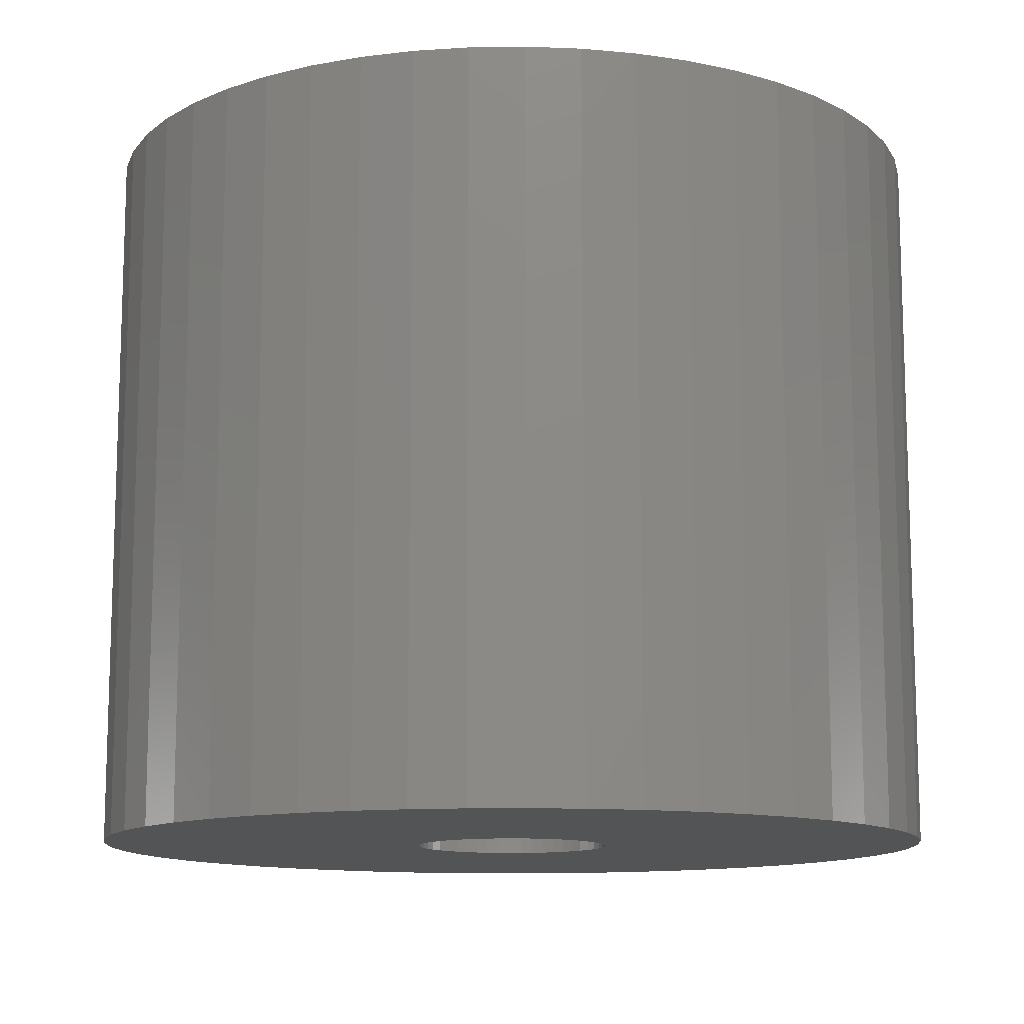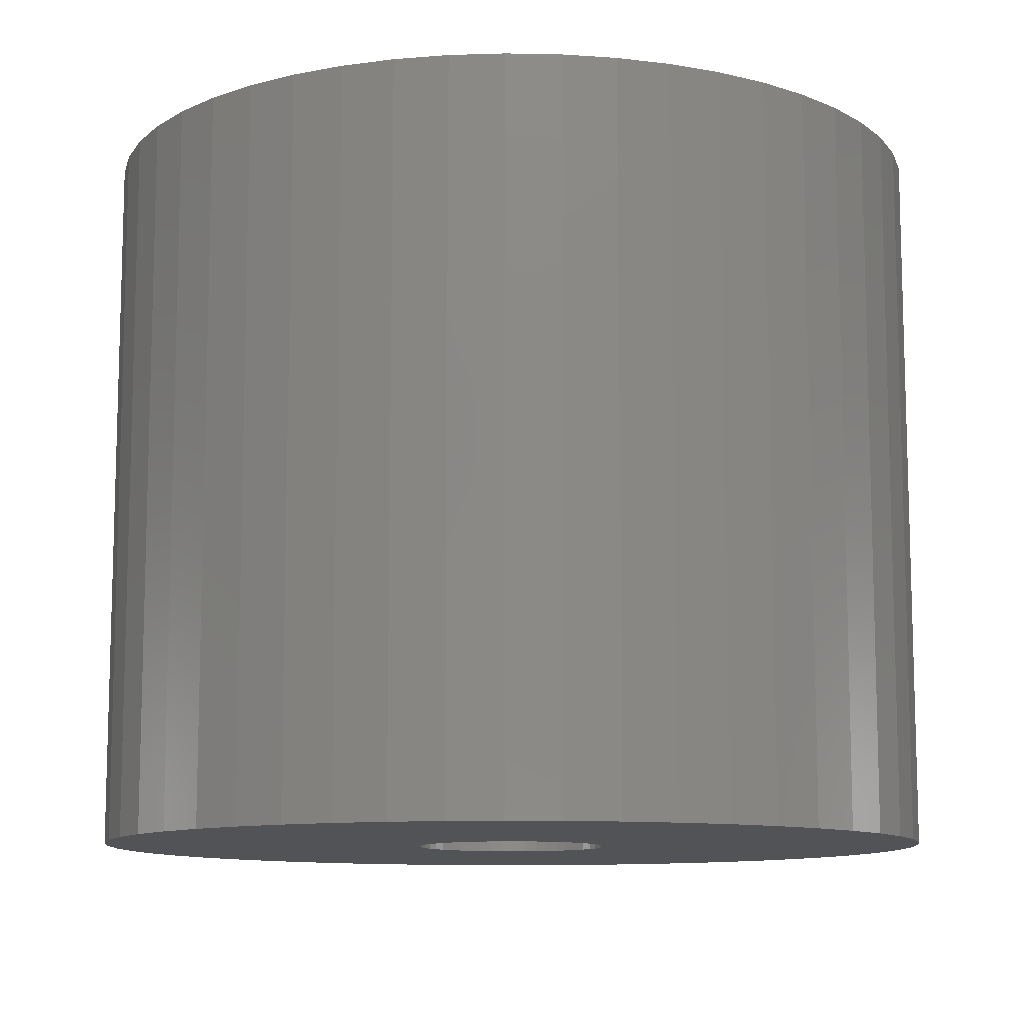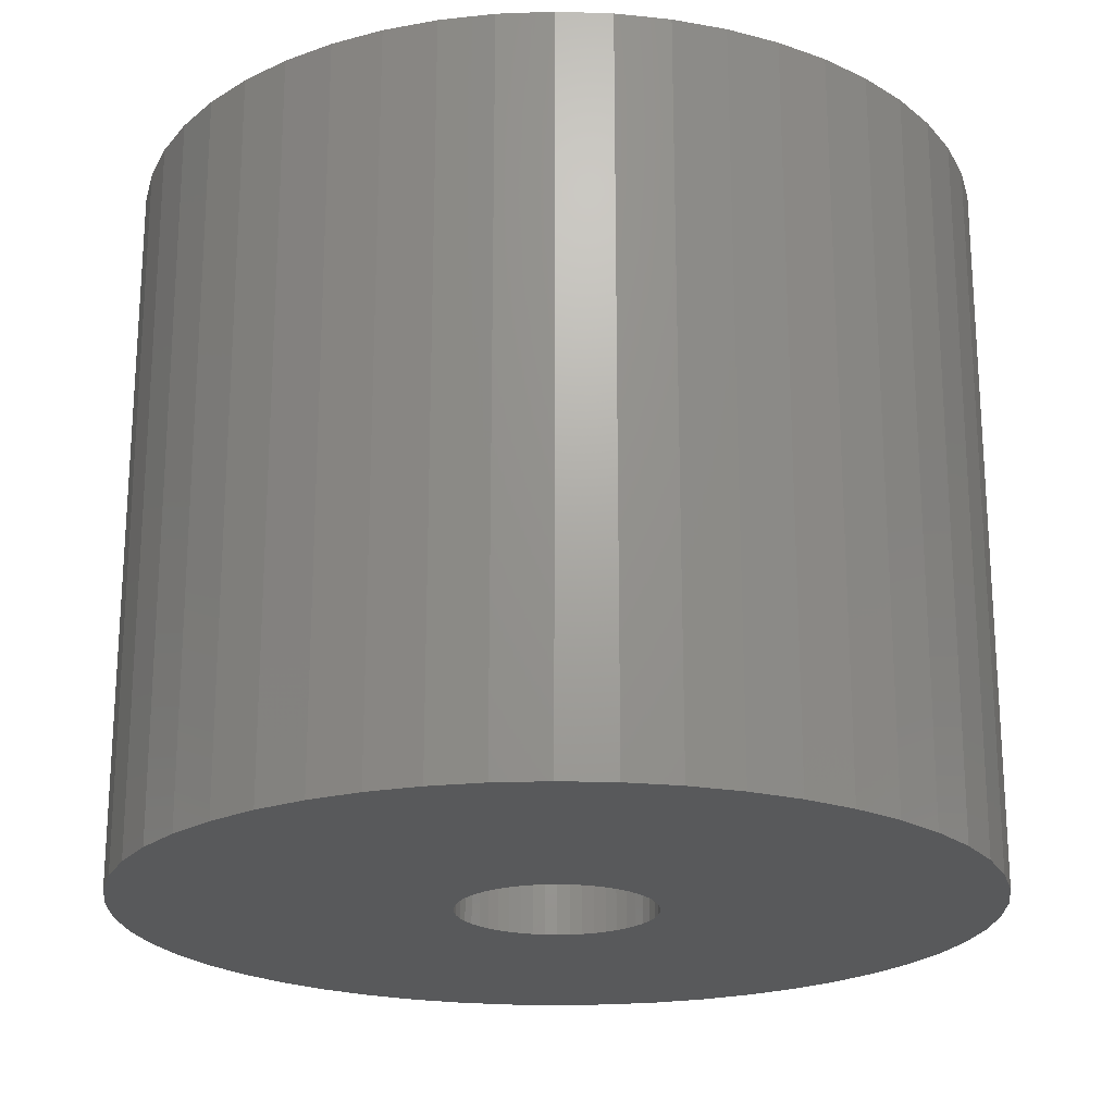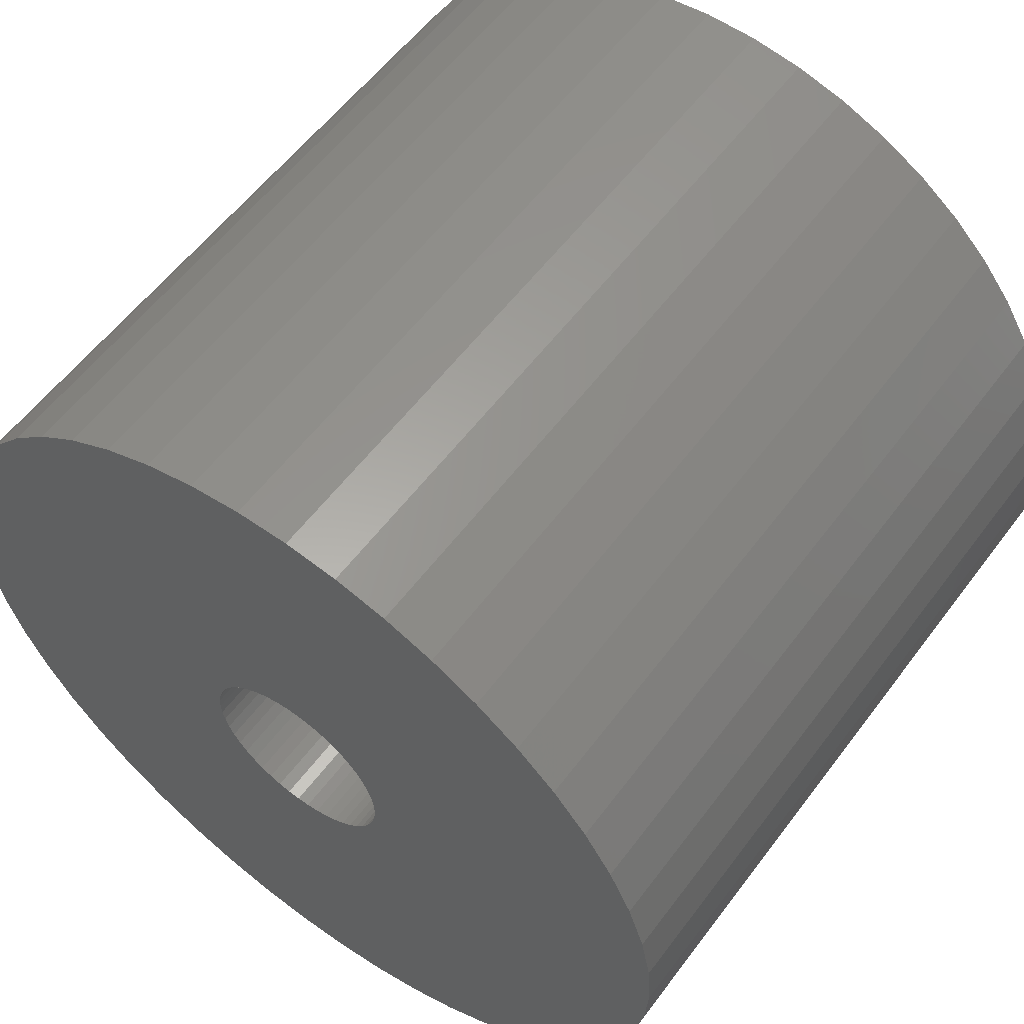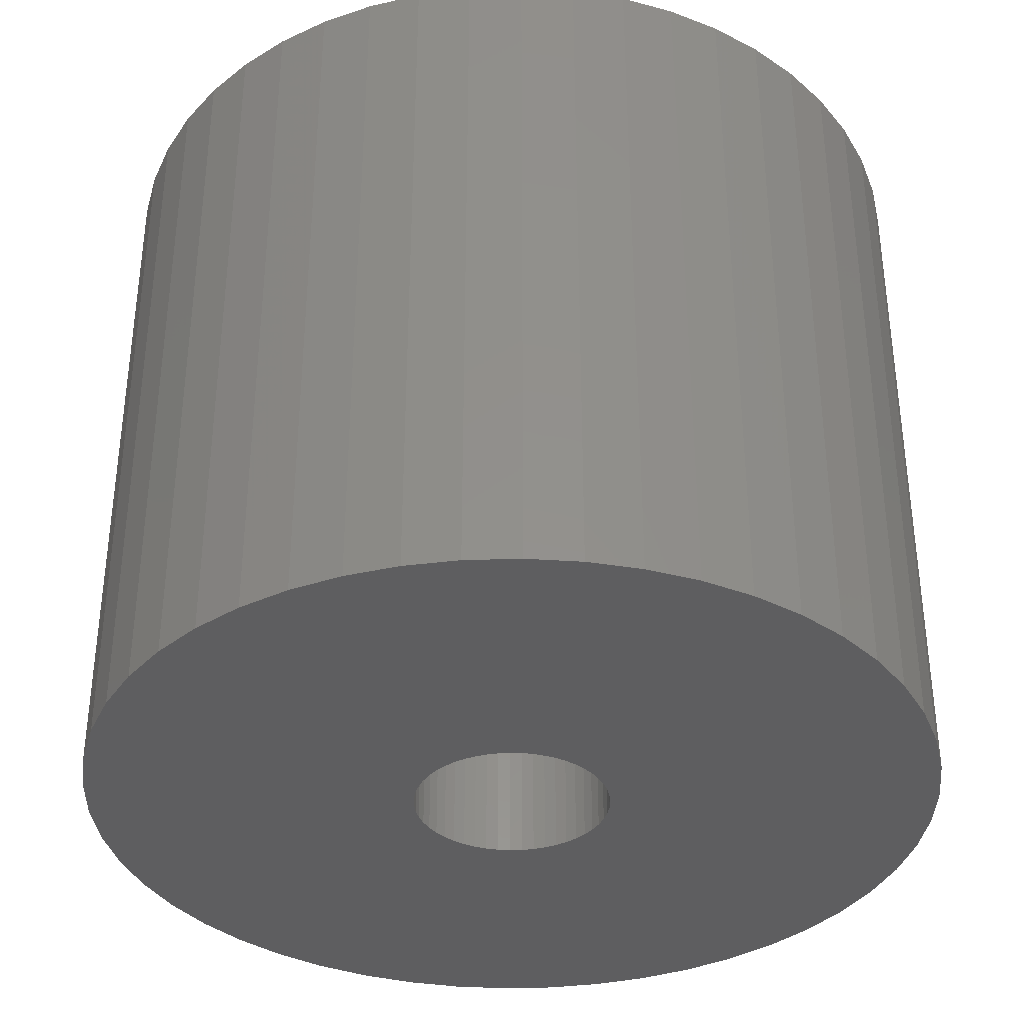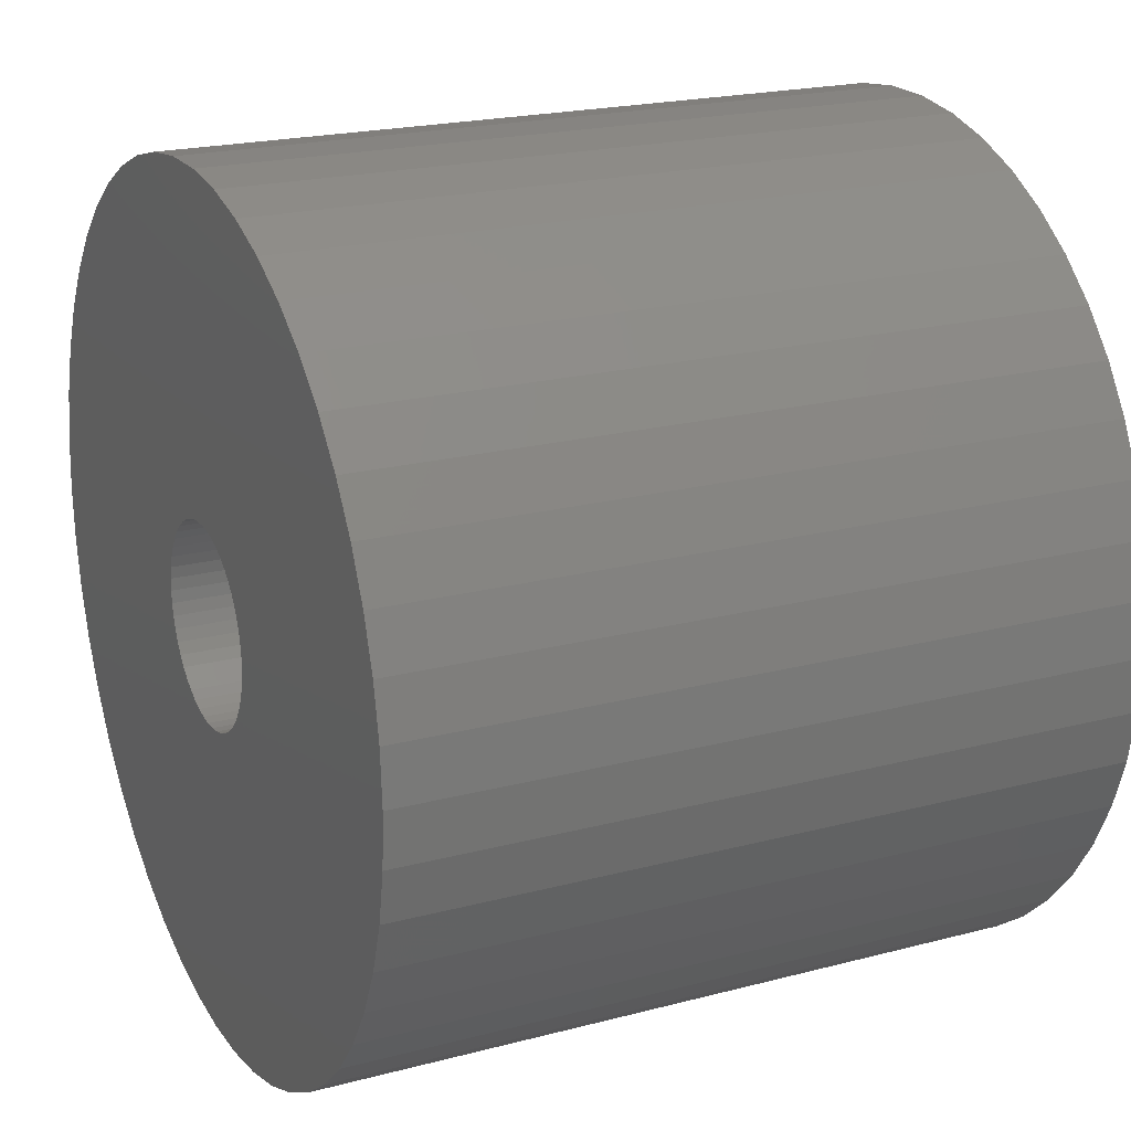
<metadata>
{"format":"stl","ext":"stl","renderer":"f3d","projection":"perspective","resolution":1024,"background":"white","views":[{"elev":-12.1,"azim":-163.7,"up":"+Z"},{"elev":-10.7,"azim":170.1,"up":"+Z"},{"elev":-21.4,"azim":147.9,"up":"+Z"},{"elev":57.2,"azim":-143.6,"up":"+Y"},{"elev":-36.1,"azim":-98.5,"up":"+Z"},{"elev":20.7,"azim":-115.5,"up":"+Y"}]}
</metadata>
<code>
# stl→obj: 200 verts, 400 faces
v 19.5 0 16.5
v 19.35 2.444 -16.5
v 19.35 2.444 16.5
v 19.5 0 -16.5
v -19.5 0 -16.5
v -19.35 2.444 16.5
v -19.35 2.444 -16.5
v -19.5 0 16.5
v 1.224 19.46 -16.5
v -1.224 19.46 16.5
v 1.224 19.46 16.5
v -1.224 19.46 -16.5
v -1.224 -19.46 -16.5
v 1.224 -19.46 16.5
v -1.224 -19.46 16.5
v 1.224 -19.46 -16.5
v 14.21 13.35 -16.5
v 12.43 15.03 16.5
v 14.21 13.35 16.5
v 12.43 15.03 -16.5
v -12.43 15.03 -16.5
v -14.21 13.35 16.5
v -12.43 15.03 16.5
v -14.21 13.35 -16.5
v -6.026 18.55 -16.5
v -8.303 17.64 16.5
v -6.026 18.55 16.5
v -8.303 17.64 -16.5
v 17.09 -9.394 16.5
v 18.13 -7.178 -16.5
v 18.13 -7.178 16.5
v 17.09 -9.394 -16.5
v 18.13 7.178 16.5
v 17.09 9.394 -16.5
v 17.09 9.394 16.5
v 18.13 7.178 -16.5
v 15.78 11.46 -16.5
v 15.78 11.46 16.5
v 8.303 17.64 -16.5
v 6.026 18.55 16.5
v 8.303 17.64 16.5
v 6.026 18.55 -16.5
v 10.45 16.46 -16.5
v 10.45 16.46 16.5
v -18.13 7.178 -16.5
v -17.09 9.394 16.5
v -17.09 9.394 -16.5
v -18.13 7.178 16.5
v -15.78 11.46 -16.5
v -15.78 11.46 16.5
v -18.89 4.849 -16.5
v -18.89 4.849 16.5
v -3.654 19.15 -16.5
v -3.654 19.15 16.5
v 18.89 4.849 16.5
v 18.89 4.849 -16.5
v 3.654 19.15 16.5
v 3.654 19.15 -16.5
v 4.5 0 16.5
v 4.465 0.564 16.5
v 19.35 -2.444 16.5
v 4.359 1.119 16.5
v 4.465 -0.564 16.5
v 4.184 1.657 16.5
v 18.89 -4.849 16.5
v 3.943 2.168 16.5
v 4.359 -1.119 16.5
v 3.641 2.645 16.5
v 3.28 3.08 16.5
v 4.184 -1.657 16.5
v 2.868 3.467 16.5
v 2.411 3.799 16.5
v 3.943 -2.168 16.5
v 1.916 4.072 16.5
v 15.78 -11.46 16.5
v 3.641 -2.645 16.5
v 1.391 4.28 16.5
v 0.8432 4.42 16.5
v 0.2826 4.491 16.5
v -0.2826 4.491 16.5
v -0.8432 4.42 16.5
v -1.391 4.28 16.5
v -1.916 4.072 16.5
v -2.411 3.799 16.5
v -10.45 16.46 16.5
v -2.868 3.467 16.5
v -3.28 3.08 16.5
v -3.641 2.645 16.5
v 14.21 -13.35 16.5
v 3.28 -3.08 16.5
v 12.43 -15.03 16.5
v 2.868 -3.467 16.5
v 10.45 -16.46 16.5
v 2.411 -3.799 16.5
v 8.303 -17.64 16.5
v 1.916 -4.072 16.5
v 6.026 -18.55 16.5
v 1.391 -4.28 16.5
v 3.654 -19.15 16.5
v 0.8432 -4.42 16.5
v 0.2826 -4.491 16.5
v -0.2826 -4.491 16.5
v -0.8432 -4.42 16.5
v -3.654 -19.15 16.5
v -1.391 -4.28 16.5
v -6.026 -18.55 16.5
v -1.916 -4.072 16.5
v -8.303 -17.64 16.5
v -2.411 -3.799 16.5
v -10.45 -16.46 16.5
v -2.868 -3.467 16.5
v -12.43 -15.03 16.5
v -3.28 -3.08 16.5
v -14.21 -13.35 16.5
v -3.641 -2.645 16.5
v -15.78 -11.46 16.5
v -3.943 -2.168 16.5
v -17.09 -9.394 16.5
v -4.184 -1.657 16.5
v -18.13 -7.178 16.5
v -4.359 -1.119 16.5
v -18.89 -4.849 16.5
v -4.465 -0.564 16.5
v -19.35 -2.444 16.5
v -4.5 0 16.5
v -3.943 2.168 16.5
v -4.184 1.657 16.5
v -4.359 1.119 16.5
v -4.465 0.564 16.5
v -10.45 16.46 -16.5
v 19.35 -2.444 -16.5
v 15.78 -11.46 -16.5
v 14.21 -13.35 -16.5
v 18.89 -4.849 -16.5
v -17.09 -9.394 -16.5
v -18.13 -7.178 -16.5
v 4.5 0 -16.5
v 4.465 -0.564 -16.5
v 4.359 -1.119 -16.5
v 4.465 0.564 -16.5
v 4.184 -1.657 -16.5
v 3.943 -2.168 -16.5
v 4.359 1.119 -16.5
v 3.641 -2.645 -16.5
v 3.28 -3.08 -16.5
v 12.43 -15.03 -16.5
v 4.184 1.657 -16.5
v 2.868 -3.467 -16.5
v 10.45 -16.46 -16.5
v 2.411 -3.799 -16.5
v 8.303 -17.64 -16.5
v 3.943 2.168 -16.5
v 1.916 -4.072 -16.5
v 6.026 -18.55 -16.5
v 3.641 2.645 -16.5
v 1.391 -4.28 -16.5
v 3.654 -19.15 -16.5
v 0.8432 -4.42 -16.5
v 0.2826 -4.491 -16.5
v -0.2826 -4.491 -16.5
v -0.8432 -4.42 -16.5
v -3.654 -19.15 -16.5
v -1.391 -4.28 -16.5
v -6.026 -18.55 -16.5
v -1.916 -4.072 -16.5
v -8.303 -17.64 -16.5
v -2.411 -3.799 -16.5
v -10.45 -16.46 -16.5
v -2.868 -3.467 -16.5
v -12.43 -15.03 -16.5
v -3.28 -3.08 -16.5
v -14.21 -13.35 -16.5
v -3.641 -2.645 -16.5
v -15.78 -11.46 -16.5
v 3.28 3.08 -16.5
v 2.868 3.467 -16.5
v 2.411 3.799 -16.5
v 1.916 4.072 -16.5
v 1.391 4.28 -16.5
v 0.8432 4.42 -16.5
v 0.2826 4.491 -16.5
v -0.2826 4.491 -16.5
v -0.8432 4.42 -16.5
v -1.391 4.28 -16.5
v -1.916 4.072 -16.5
v -2.411 3.799 -16.5
v -2.868 3.467 -16.5
v -3.28 3.08 -16.5
v -3.641 2.645 -16.5
v -3.943 2.168 -16.5
v -4.184 1.657 -16.5
v -4.359 1.119 -16.5
v -4.465 0.564 -16.5
v -4.5 0 -16.5
v -3.943 -2.168 -16.5
v -4.184 -1.657 -16.5
v -4.359 -1.119 -16.5
v -18.89 -4.849 -16.5
v -4.465 -0.564 -16.5
v -19.35 -2.444 -16.5
f 1 2 3
f 2 1 4
f 5 6 7
f 6 5 8
f 9 10 11
f 10 9 12
f 13 14 15
f 14 13 16
f 17 18 19
f 18 17 20
f 21 22 23
f 22 21 24
f 25 26 27
f 26 25 28
f 29 30 31
f 30 29 32
f 33 34 35
f 34 33 36
f 35 37 38
f 37 35 34
f 39 40 41
f 40 39 42
f 43 41 44
f 41 43 39
f 45 46 47
f 46 45 48
f 49 22 24
f 22 49 50
f 51 48 45
f 48 51 52
f 53 27 54
f 27 53 25
f 55 36 33
f 36 55 56
f 3 56 55
f 56 3 2
f 38 17 19
f 17 38 37
f 42 57 40
f 57 42 58
f 58 11 57
f 11 58 9
f 20 44 18
f 44 20 43
f 47 50 49
f 50 47 46
f 7 52 51
f 52 7 6
f 59 1 3
f 60 3 55
f 1 59 61
f 62 55 33
f 63 61 59
f 64 33 35
f 61 63 65
f 66 35 38
f 67 65 63
f 68 38 19
f 65 67 31
f 69 19 18
f 70 31 67
f 71 18 44
f 31 70 29
f 72 44 41
f 73 29 70
f 74 41 40
f 29 73 75
f 76 75 73
f 3 60 59
f 55 62 60
f 33 64 62
f 35 66 64
f 77 40 57
f 38 68 66
f 19 69 68
f 18 71 69
f 44 72 71
f 41 74 72
f 40 77 74
f 78 57 11
f 57 78 77
f 11 79 78
f 11 80 79
f 10 80 11
f 80 10 81
f 54 81 10
f 81 54 82
f 27 82 54
f 82 27 83
f 26 83 27
f 83 26 84
f 85 84 26
f 84 85 86
f 23 86 85
f 86 23 87
f 22 87 23
f 87 22 88
f 50 88 22
f 75 76 89
f 90 89 76
f 89 90 91
f 92 91 90
f 91 92 93
f 94 93 92
f 93 94 95
f 96 95 94
f 95 96 97
f 98 97 96
f 97 98 99
f 100 99 98
f 99 100 14
f 101 14 100
f 102 14 101
f 15 102 103
f 102 15 14
f 104 103 105
f 106 105 107
f 108 107 109
f 110 109 111
f 112 111 113
f 114 113 115
f 103 104 15
f 116 115 117
f 118 117 119
f 120 119 121
f 122 121 123
f 124 123 125
f 88 50 126
f 105 106 104
f 46 126 50
f 107 108 106
f 126 46 127
f 109 110 108
f 48 127 46
f 111 112 110
f 127 48 128
f 113 114 112
f 52 128 48
f 115 116 114
f 128 52 129
f 117 118 116
f 6 129 52
f 119 120 118
f 129 6 125
f 121 122 120
f 8 125 6
f 123 124 122
f 125 8 124
f 28 85 26
f 85 28 130
f 130 23 85
f 23 130 21
f 12 54 10
f 54 12 53
f 61 4 1
f 4 61 131
f 89 132 75
f 132 89 133
f 31 134 65
f 134 31 30
f 65 131 61
f 131 65 134
f 135 120 136
f 120 135 118
f 137 4 131
f 138 131 134
f 4 137 2
f 139 134 30
f 140 2 137
f 141 30 32
f 2 140 56
f 142 32 132
f 143 56 140
f 144 132 133
f 56 143 36
f 145 133 146
f 147 36 143
f 148 146 149
f 36 147 34
f 150 149 151
f 152 34 147
f 153 151 154
f 34 152 37
f 155 37 152
f 131 138 137
f 134 139 138
f 30 141 139
f 32 142 141
f 156 154 157
f 132 144 142
f 133 145 144
f 146 148 145
f 149 150 148
f 151 153 150
f 154 156 153
f 158 157 16
f 157 158 156
f 16 159 158
f 16 160 159
f 13 160 16
f 160 13 161
f 162 161 13
f 161 162 163
f 164 163 162
f 163 164 165
f 166 165 164
f 165 166 167
f 168 167 166
f 167 168 169
f 170 169 168
f 169 170 171
f 172 171 170
f 171 172 173
f 174 173 172
f 37 155 17
f 175 17 155
f 17 175 20
f 176 20 175
f 20 176 43
f 177 43 176
f 43 177 39
f 178 39 177
f 39 178 42
f 179 42 178
f 42 179 58
f 180 58 179
f 58 180 9
f 181 9 180
f 182 9 181
f 12 182 183
f 182 12 9
f 53 183 184
f 25 184 185
f 28 185 186
f 130 186 187
f 21 187 188
f 24 188 189
f 183 53 12
f 49 189 190
f 47 190 191
f 45 191 192
f 51 192 193
f 7 193 194
f 173 174 195
f 184 25 53
f 135 195 174
f 185 28 25
f 195 135 196
f 186 130 28
f 136 196 135
f 187 21 130
f 196 136 197
f 188 24 21
f 198 197 136
f 189 49 24
f 197 198 199
f 190 47 49
f 200 199 198
f 191 45 47
f 199 200 194
f 192 51 45
f 5 194 200
f 193 7 51
f 194 5 7
f 151 93 95
f 93 151 149
f 146 89 91
f 89 146 133
f 75 32 29
f 32 75 132
f 136 122 198
f 122 136 120
f 154 95 97
f 95 154 151
f 157 97 99
f 97 157 154
f 16 99 14
f 99 16 157
f 162 15 104
f 15 162 13
f 166 106 108
f 106 166 164
f 164 104 106
f 104 164 162
f 172 116 174
f 116 172 114
f 172 112 114
f 112 172 170
f 198 124 200
f 124 198 122
f 200 8 5
f 8 200 124
f 149 91 93
f 91 149 146
f 174 118 135
f 118 174 116
f 168 108 110
f 108 168 166
f 170 110 112
f 110 170 168
f 137 60 140
f 60 137 59
f 125 193 129
f 193 125 194
f 182 79 80
f 79 182 181
f 159 102 101
f 102 159 160
f 176 69 71
f 69 176 175
f 188 86 87
f 86 188 187
f 185 82 83
f 82 185 184
f 147 66 152
f 66 147 64
f 140 62 143
f 62 140 60
f 179 74 77
f 74 179 178
f 180 77 78
f 77 180 179
f 177 71 72
f 71 177 176
f 127 190 126
f 190 127 191
f 126 189 88
f 189 126 190
f 128 191 127
f 191 128 192
f 186 83 84
f 83 186 185
f 184 81 82
f 81 184 183
f 153 98 96
f 98 153 156
f 143 64 147
f 64 143 62
f 155 69 175
f 69 155 68
f 152 68 155
f 68 152 66
f 181 78 79
f 78 181 180
f 178 72 74
f 72 178 177
f 88 188 87
f 188 88 189
f 129 192 128
f 192 129 193
f 187 84 86
f 84 187 186
f 183 80 81
f 80 183 182
f 144 73 142
f 73 144 76
f 139 63 138
f 63 139 67
f 163 107 105
f 107 163 165
f 115 195 117
f 195 115 173
f 117 196 119
f 196 117 195
f 145 92 90
f 92 145 148
f 150 96 94
f 96 150 153
f 141 67 139
f 67 141 70
f 142 70 141
f 70 142 73
f 138 59 137
f 59 138 63
f 161 105 103
f 105 161 163
f 119 197 121
f 197 119 196
f 123 194 125
f 194 123 199
f 145 76 144
f 76 145 90
f 148 94 92
f 94 148 150
f 160 103 102
f 103 160 161
f 165 109 107
f 109 165 167
f 113 173 115
f 173 113 171
f 121 199 123
f 199 121 197
f 156 100 98
f 100 156 158
f 158 101 100
f 101 158 159
f 169 113 111
f 113 169 171
f 167 111 109
f 111 167 169

</code>
